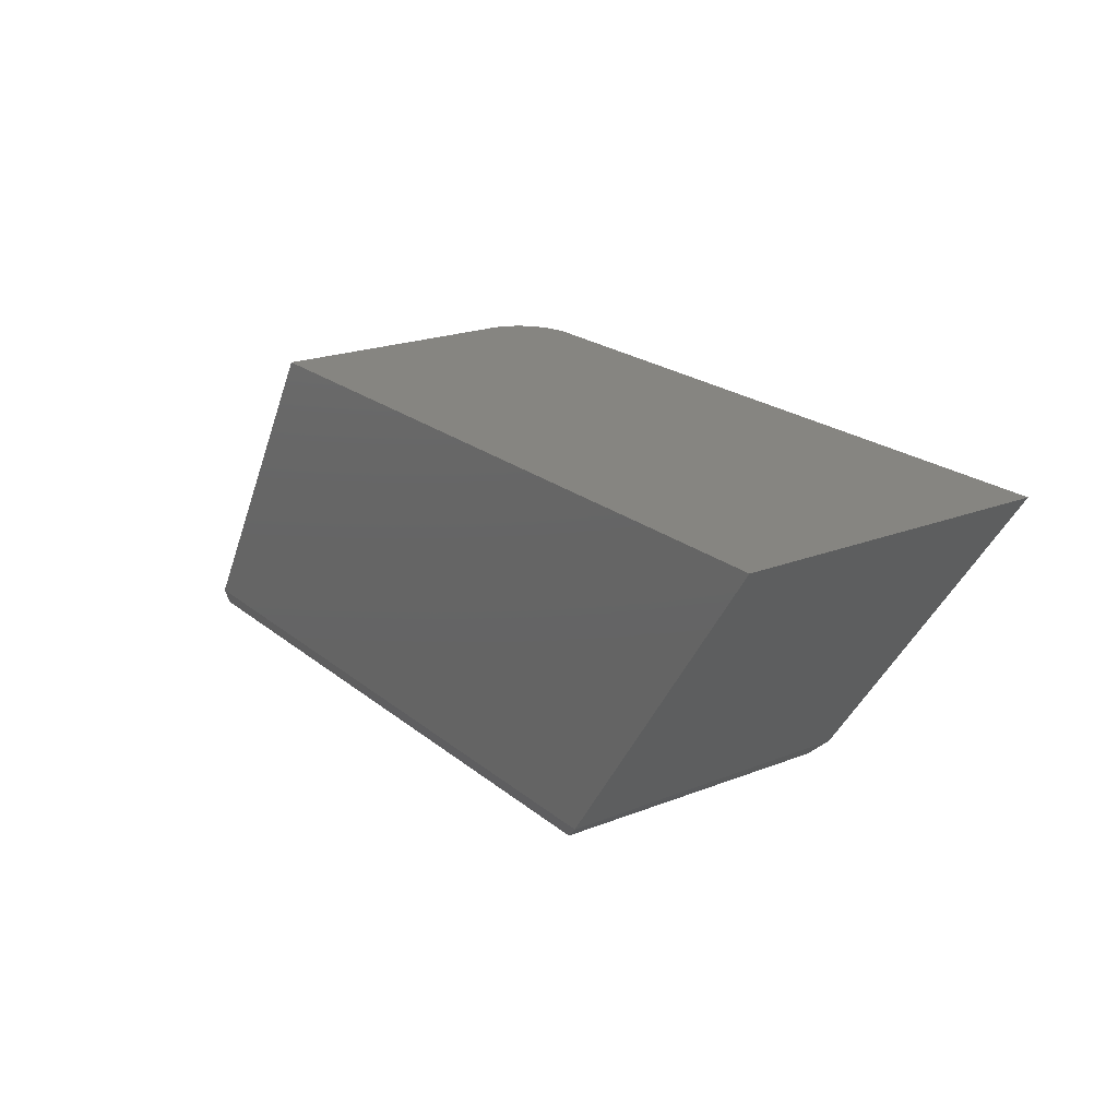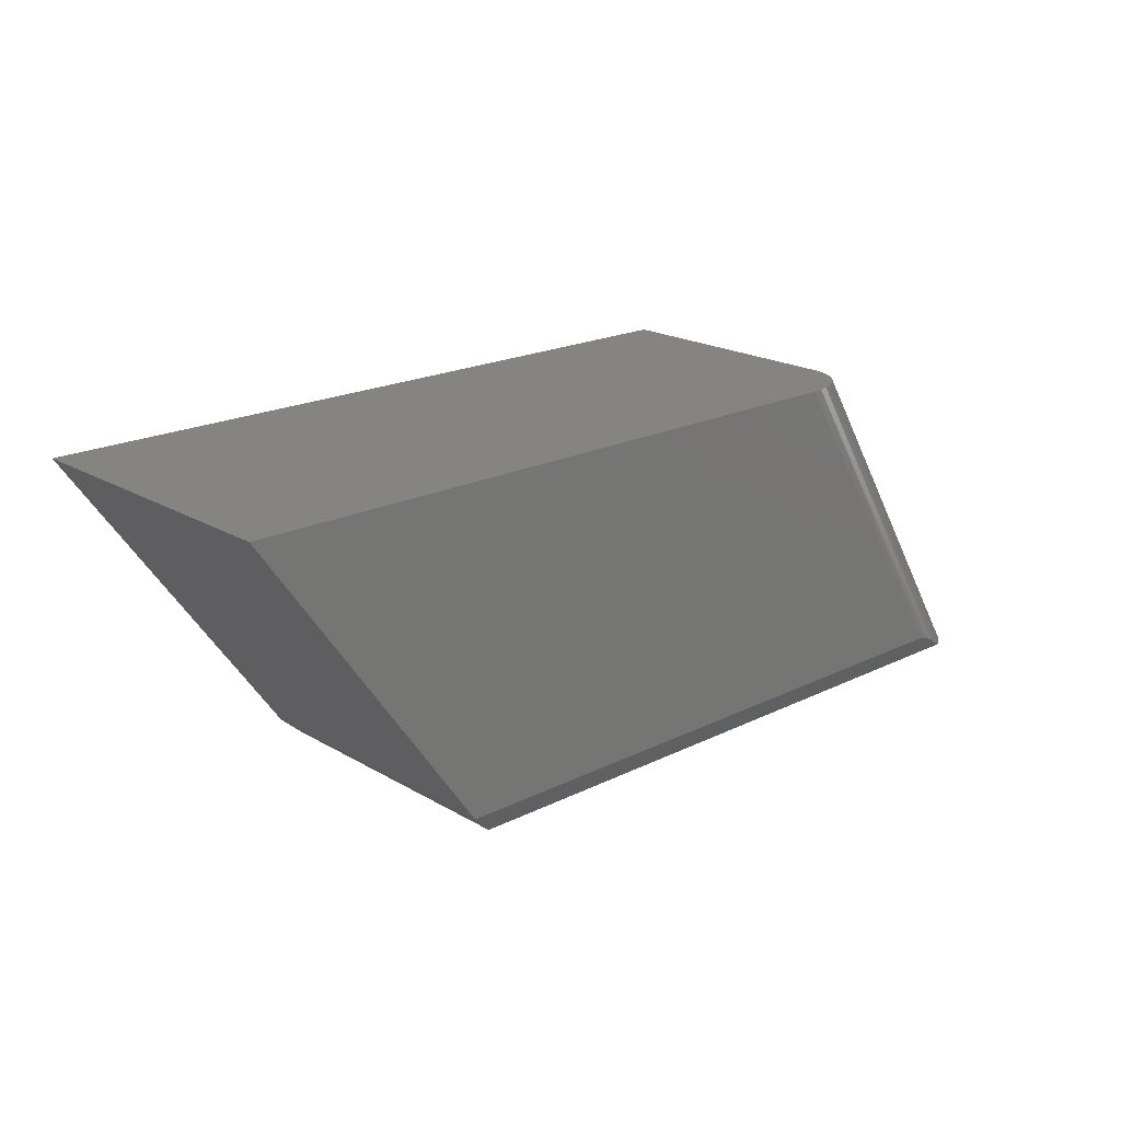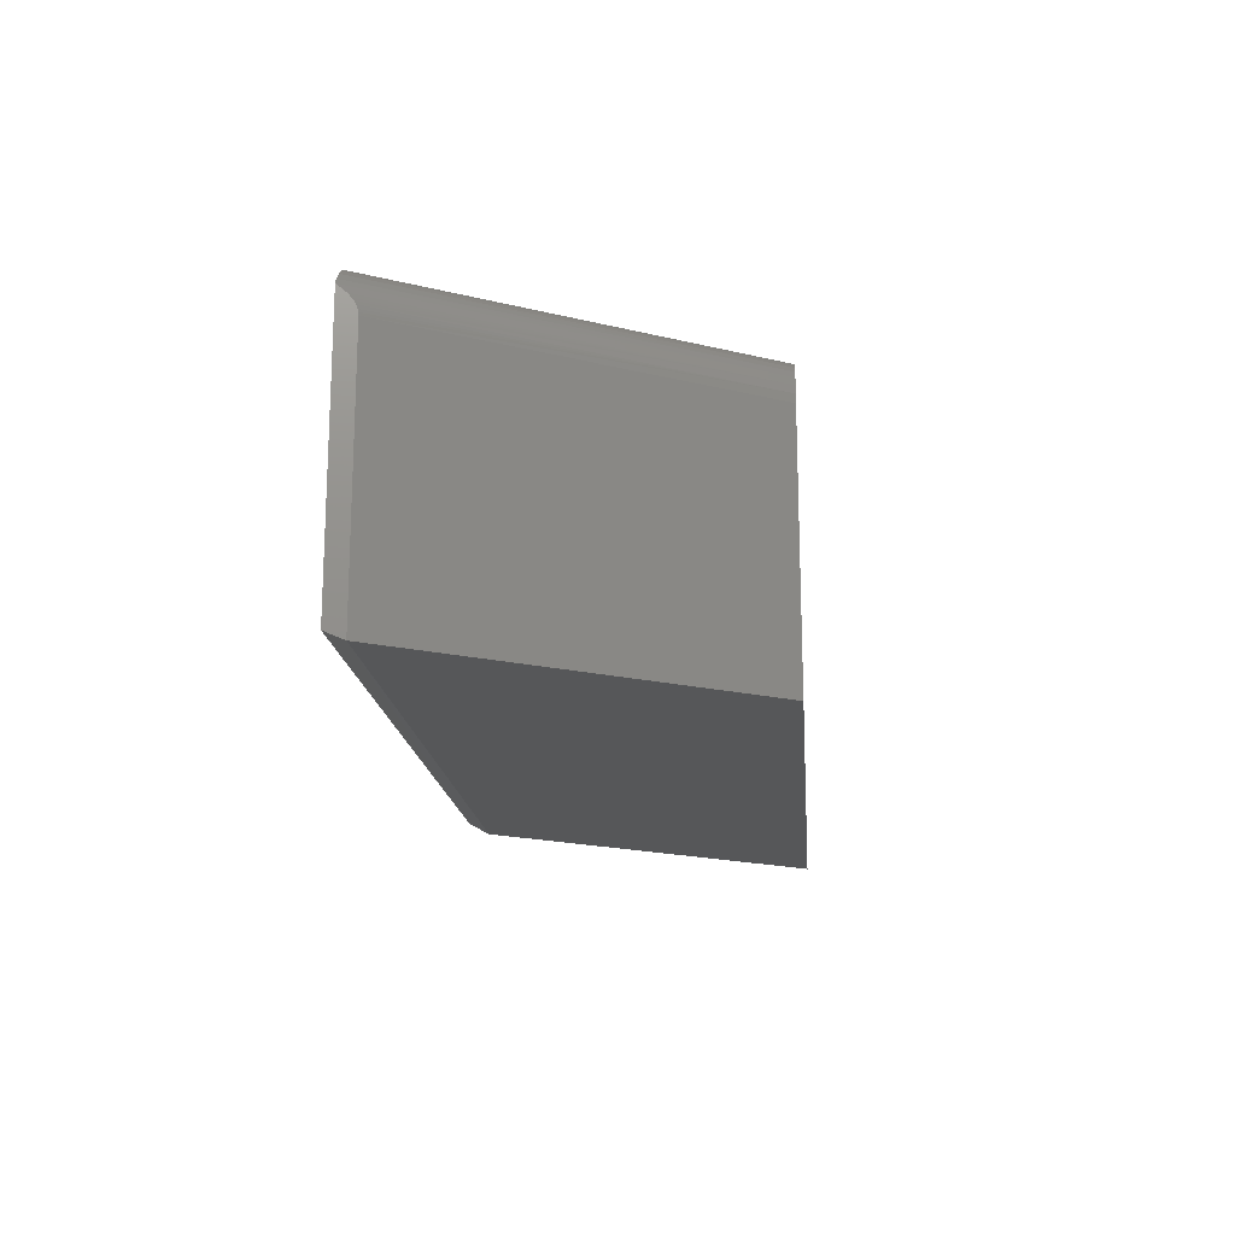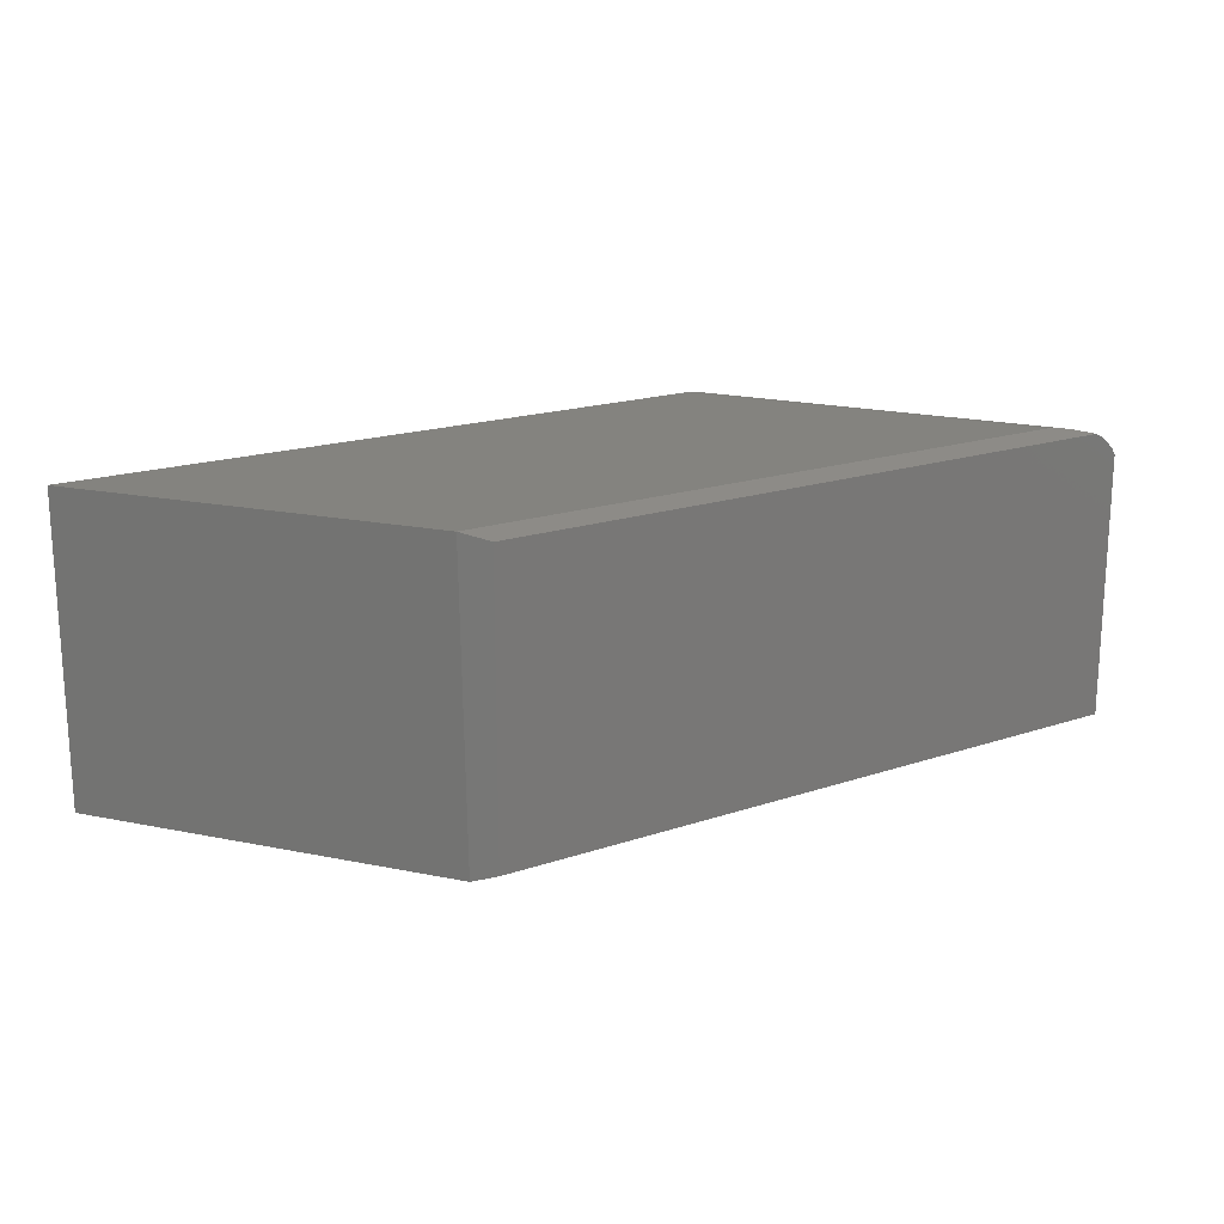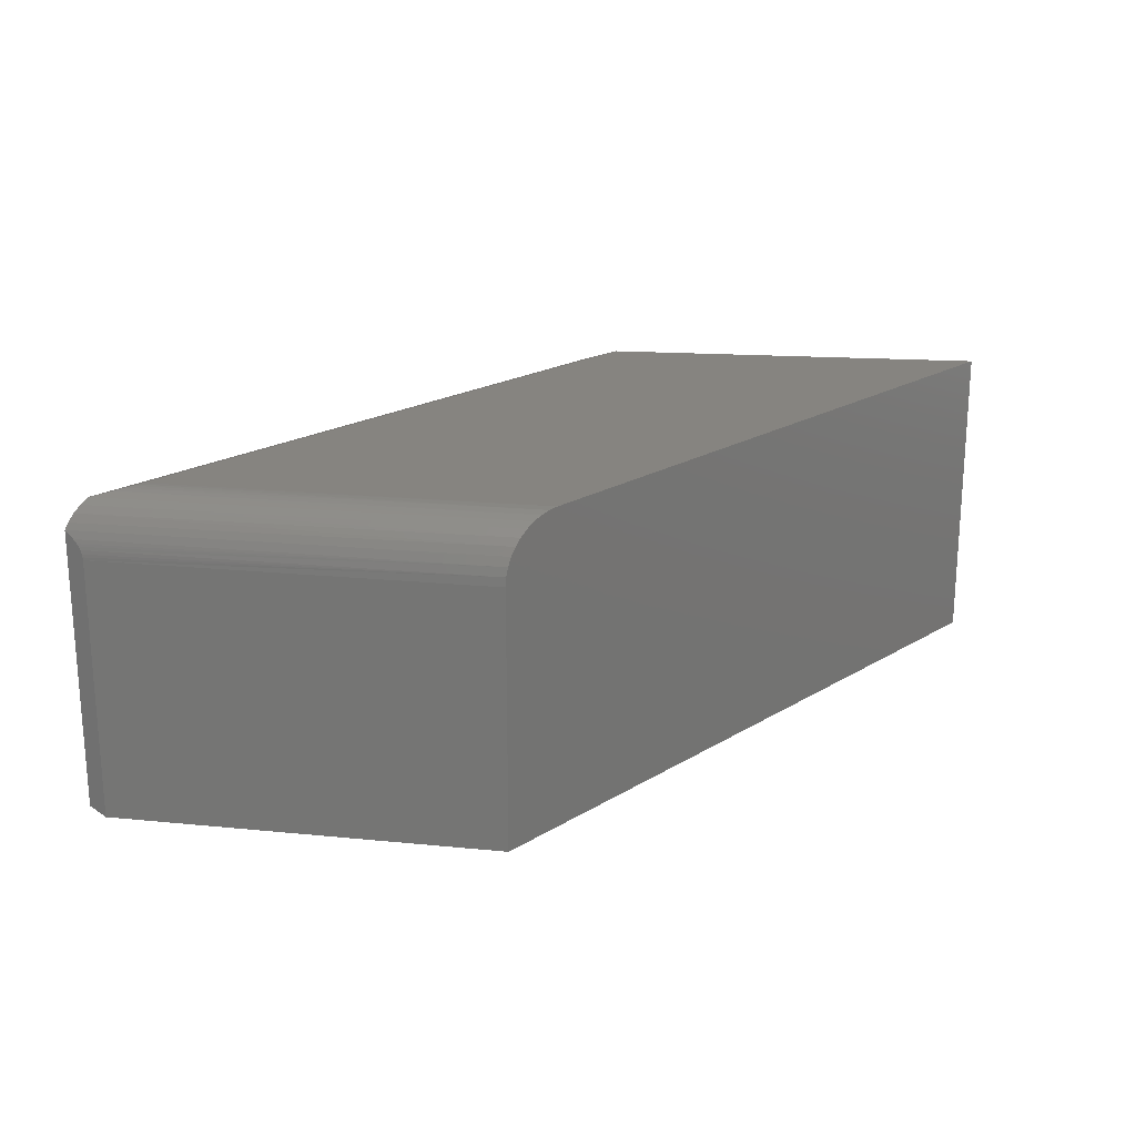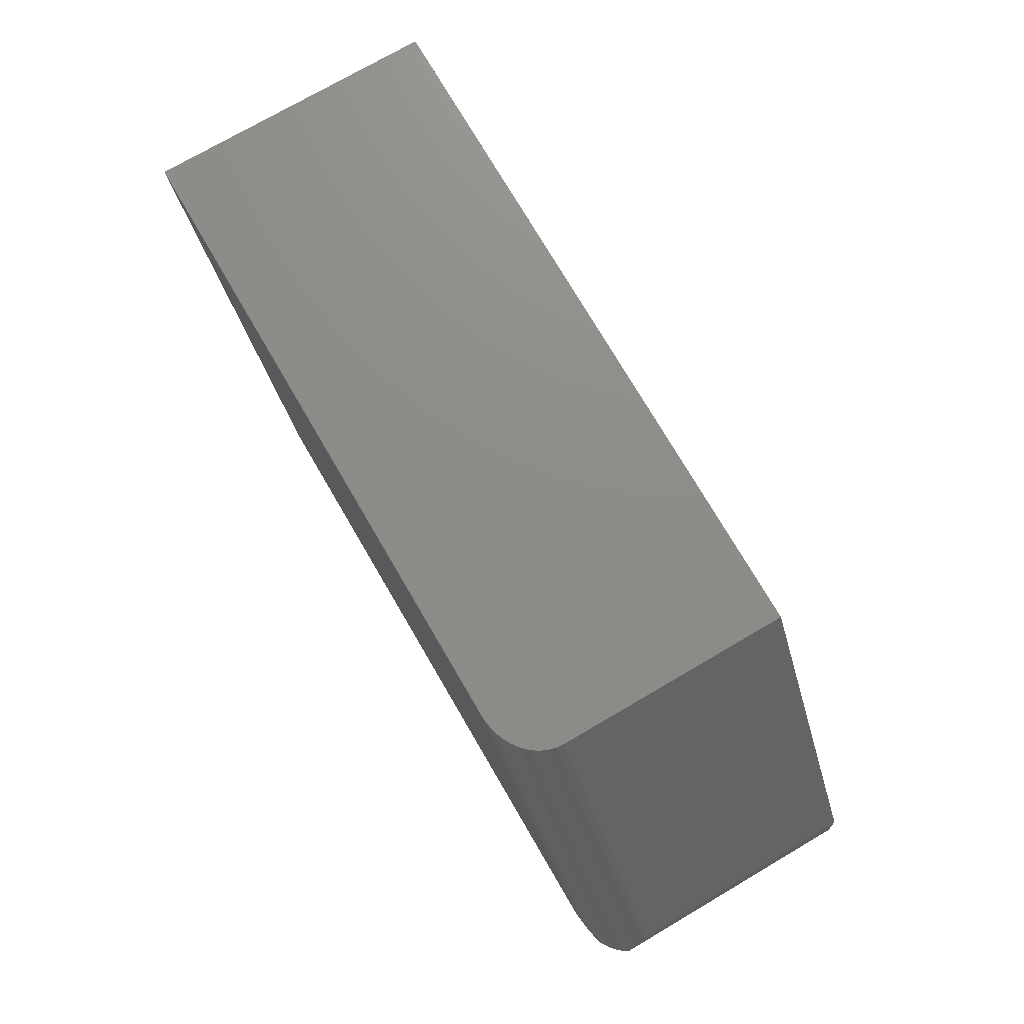
<metadata>
{"format":"stl","ext":"stl","renderer":"f3d","projection":"perspective","resolution":1024,"background":"white","views":[{"elev":21.0,"azim":54.9,"up":"+Z"},{"elev":19.7,"azim":137.4,"up":"+Z"},{"elev":-16.8,"azim":-85.0,"up":"+Y"},{"elev":18.3,"azim":146.8,"up":"+Y"},{"elev":20.2,"azim":-48.1,"up":"+Y"},{"elev":74.9,"azim":-120.3,"up":"+Z"}]}
</metadata>
<code>
# stl→obj: 37 verts, 70 faces
v -0.7422 -0.03445 -0.3906
v -0.7422 -0.3359 -0.3906
v -0.7377 -0.3438 -0.3707
v -0.7377 -0.0625 -0.3707
v -0.7377 -0.05945 -0.3709
v -0.74 -0.04226 -0.3808
v -0.7379 -0.05647 -0.3716
v -0.7383 -0.05227 -0.3732
v -0.7387 -0.04911 -0.375
v -0.7391 -0.04651 -0.3769
v -0.6736 -0.0006257 -0.3691
v -0.6922 -0.003391 -0.3774
v -0.6815 -0.001591 -0.372
v -0.7121 -0.007812 -0.3906
v -0.6679 -0.0001762 -0.3677
v -0.6621 1.106e-17 -0.3672
v 0.06062 9.13e-17 -0.3672
v 0.03627 -0.007812 -0.3906
v -0.4417 5.534e-17 -0.01036
v 0.3125 1.391e-16 -0.01036
v -0.5151 -0.3438 -0.01036
v -0.5151 -0.0625 -0.01036
v -0.7377 -0.02791 -0.3906
v -0.7304 -0.01997 -0.3906
v -0.7218 -0.0133 -0.3906
v 0.03627 -0.3359 -0.3906
v -0.5115 -0.04314 -0.01036
v -0.5142 -0.0527 -0.01036
v 0.3125 -0.3438 -0.01036
v -0.4534 -0.0008068 -0.01036
v -0.4646 -0.003128 -0.01036
v -0.475 -0.006798 -0.01036
v -0.4848 -0.01189 -0.01036
v -0.4937 -0.01835 -0.01036
v -0.5009 -0.02558 -0.01036
v -0.507 -0.03394 -0.01036
v 0.05759 -0.3438 -0.3715
f 1 2 3
f 1 3 4
f 1 4 5
f 1 5 6
f 5 7 8
f 5 8 9
f 5 9 10
f 5 10 6
f 11 12 13
f 14 12 11
f 14 11 15
f 14 15 16
f 14 16 17
f 14 17 18
f 16 19 17
f 17 19 20
f 21 22 3
f 3 22 4
f 23 24 25
f 2 1 23
f 2 23 25
f 2 25 14
f 2 14 18
f 2 18 26
f 22 27 28
f 21 29 20
f 21 20 19
f 21 19 30
f 21 30 31
f 21 31 32
f 21 32 33
f 21 33 34
f 21 34 35
f 21 35 36
f 21 36 27
f 21 27 22
f 1 36 23
f 1 6 36
f 4 28 5
f 4 22 28
f 19 15 30
f 19 16 15
f 30 15 11
f 30 11 13
f 30 13 31
f 31 13 12
f 32 31 12
f 34 33 25
f 25 24 34
f 35 34 24
f 24 23 35
f 36 35 23
f 28 8 7
f 28 7 5
f 14 25 33
f 14 33 32
f 14 32 12
f 27 36 6
f 27 6 10
f 27 10 9
f 27 9 8
f 27 8 28
f 3 37 21
f 21 37 29
f 37 17 29
f 29 17 20
f 17 37 18
f 18 37 26
f 37 3 26
f 26 3 2

</code>
